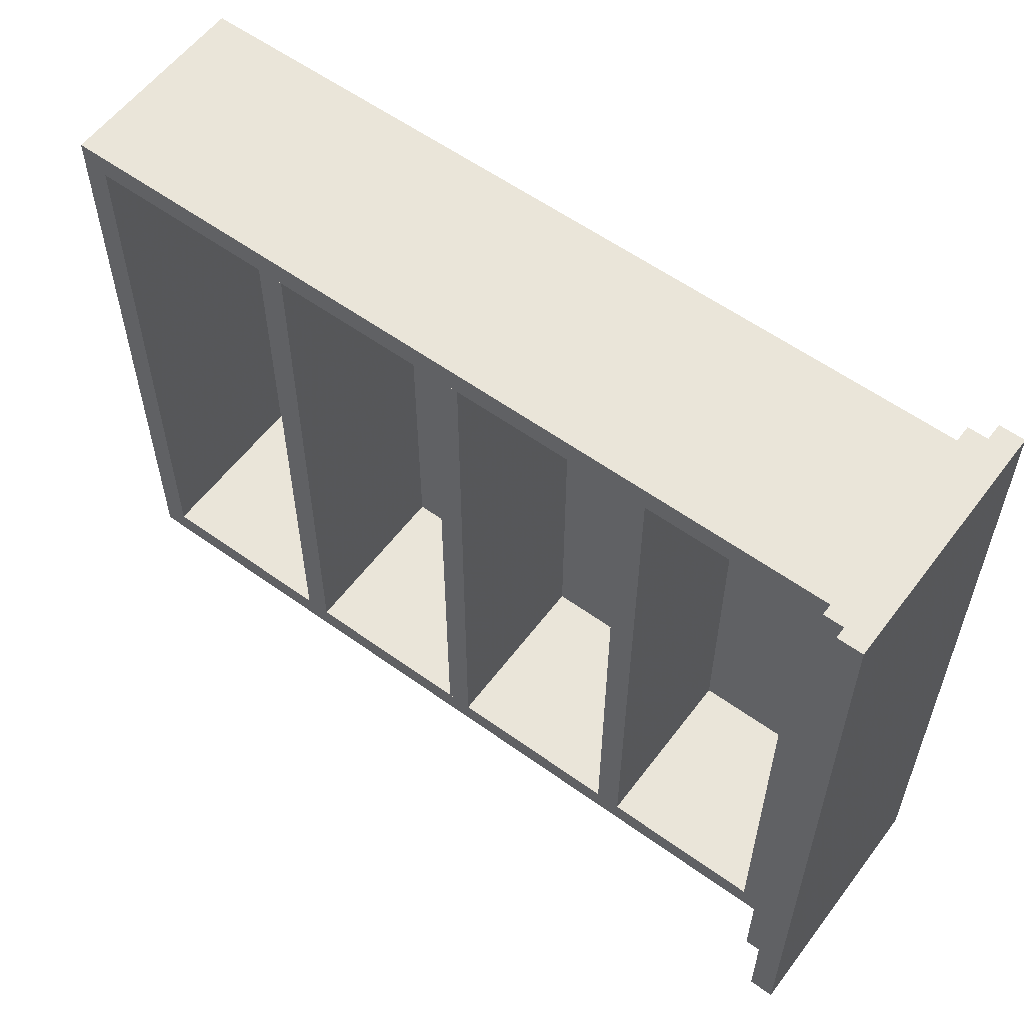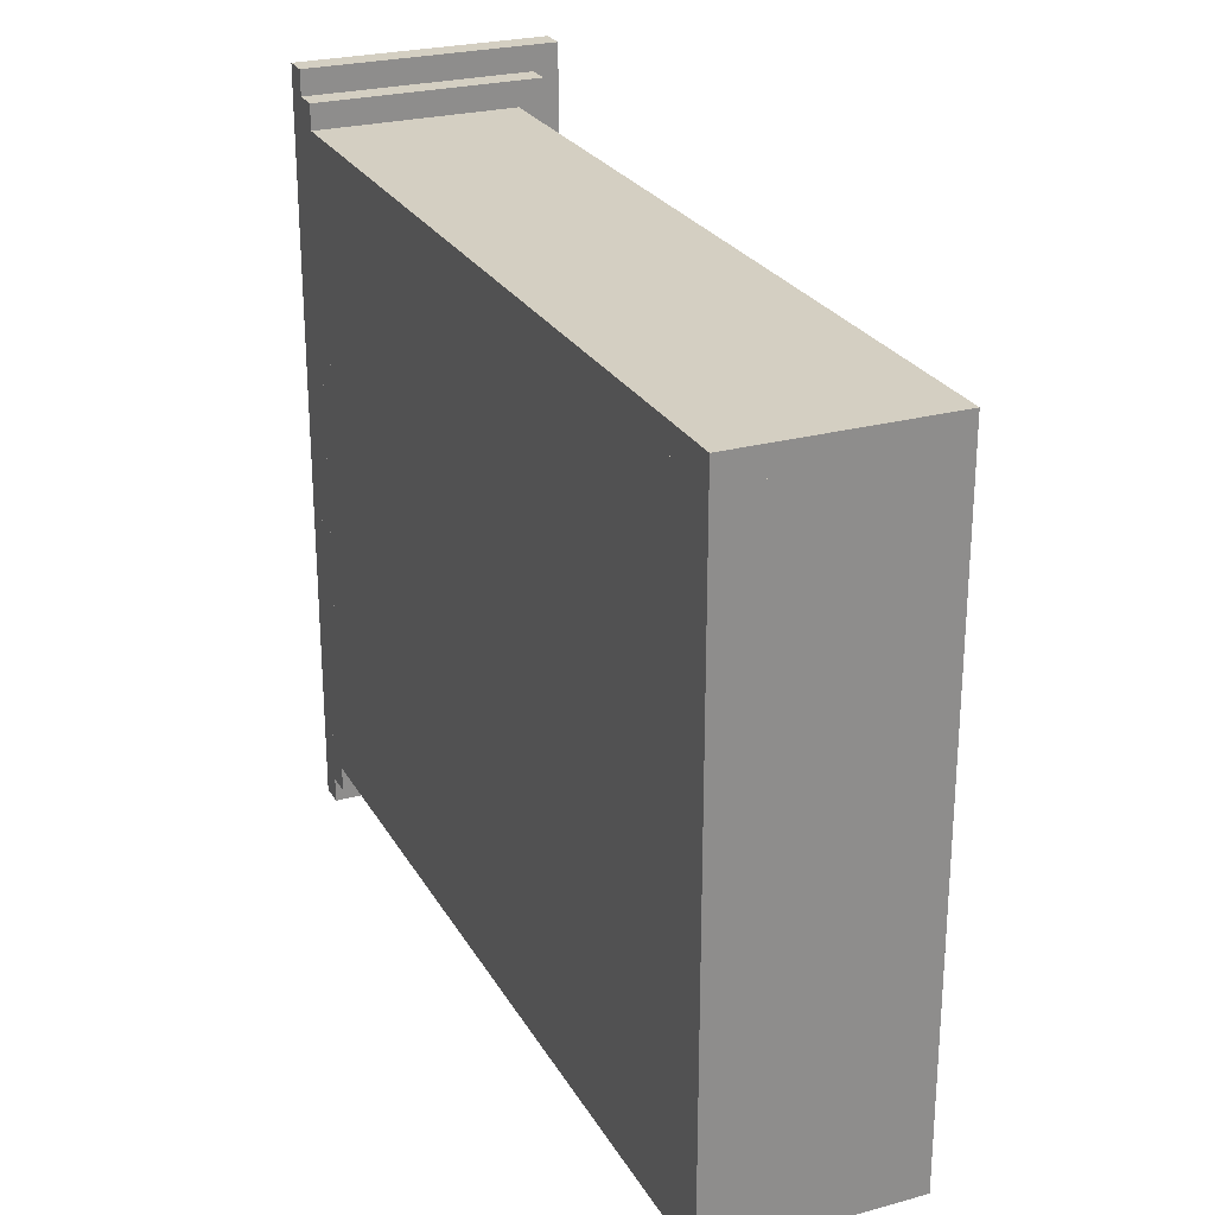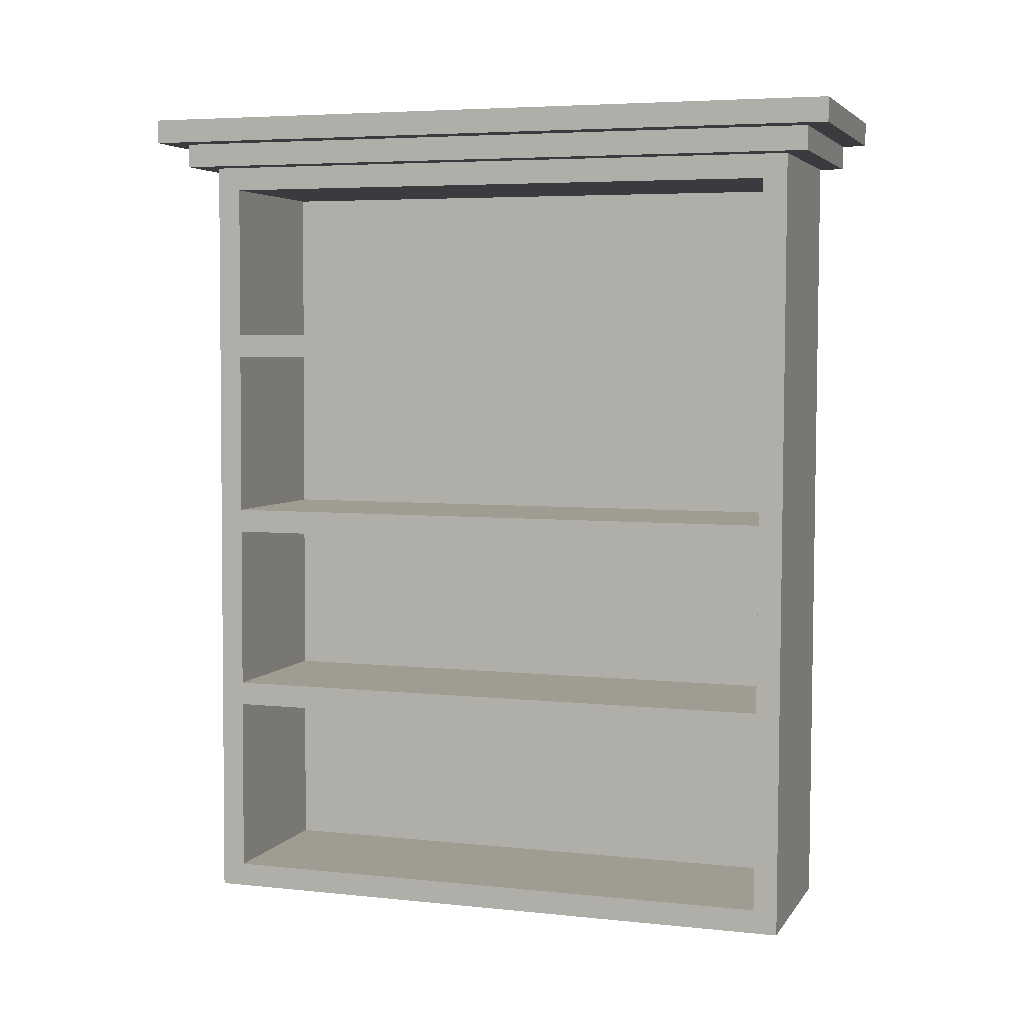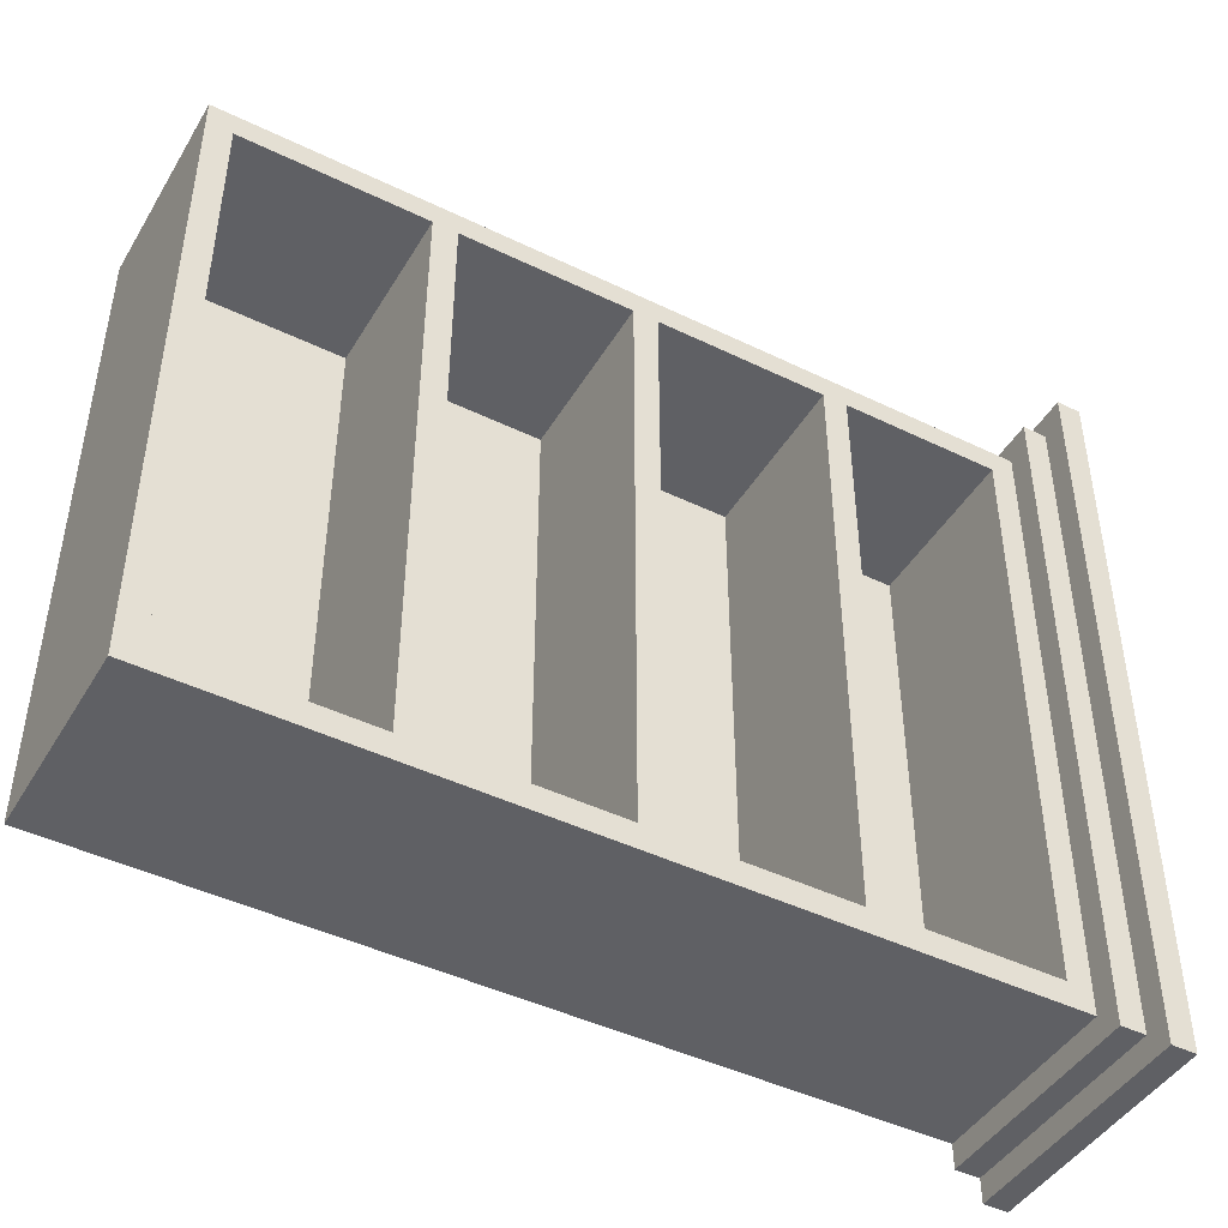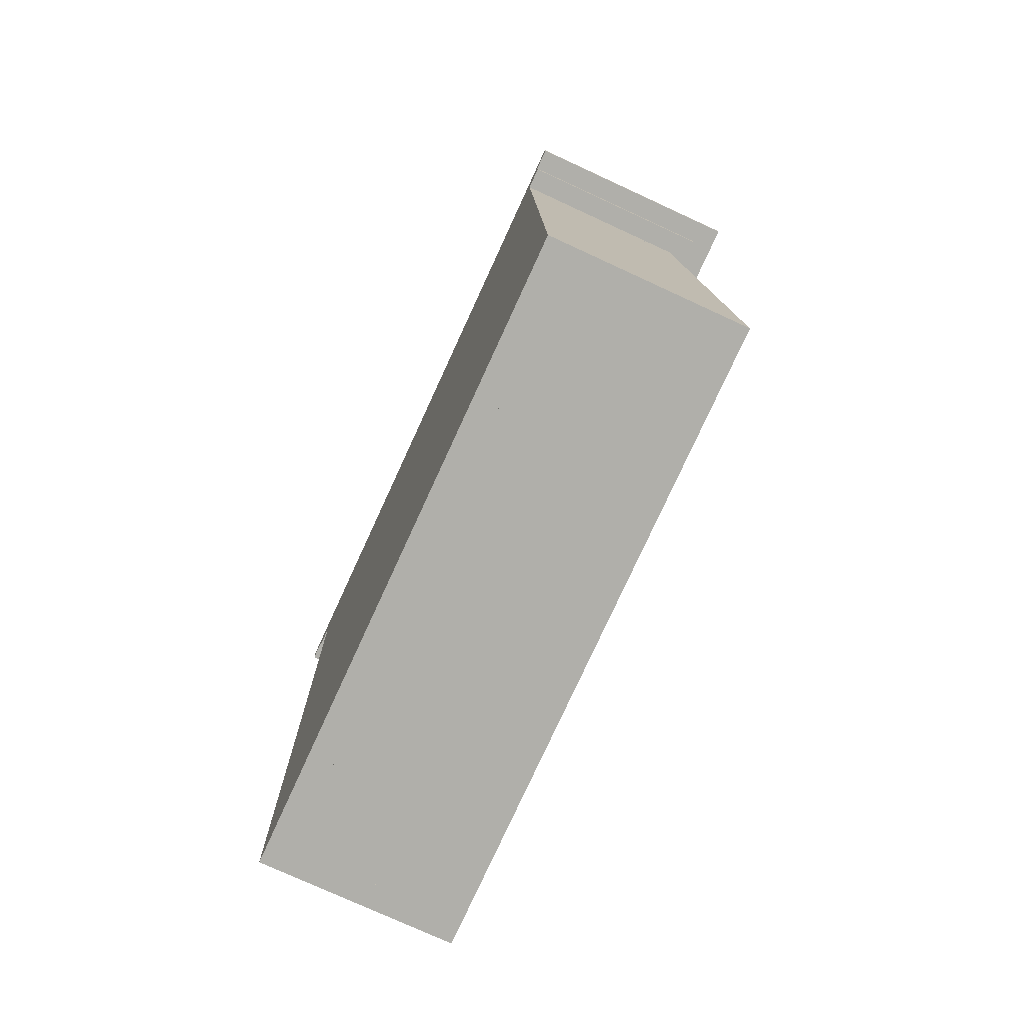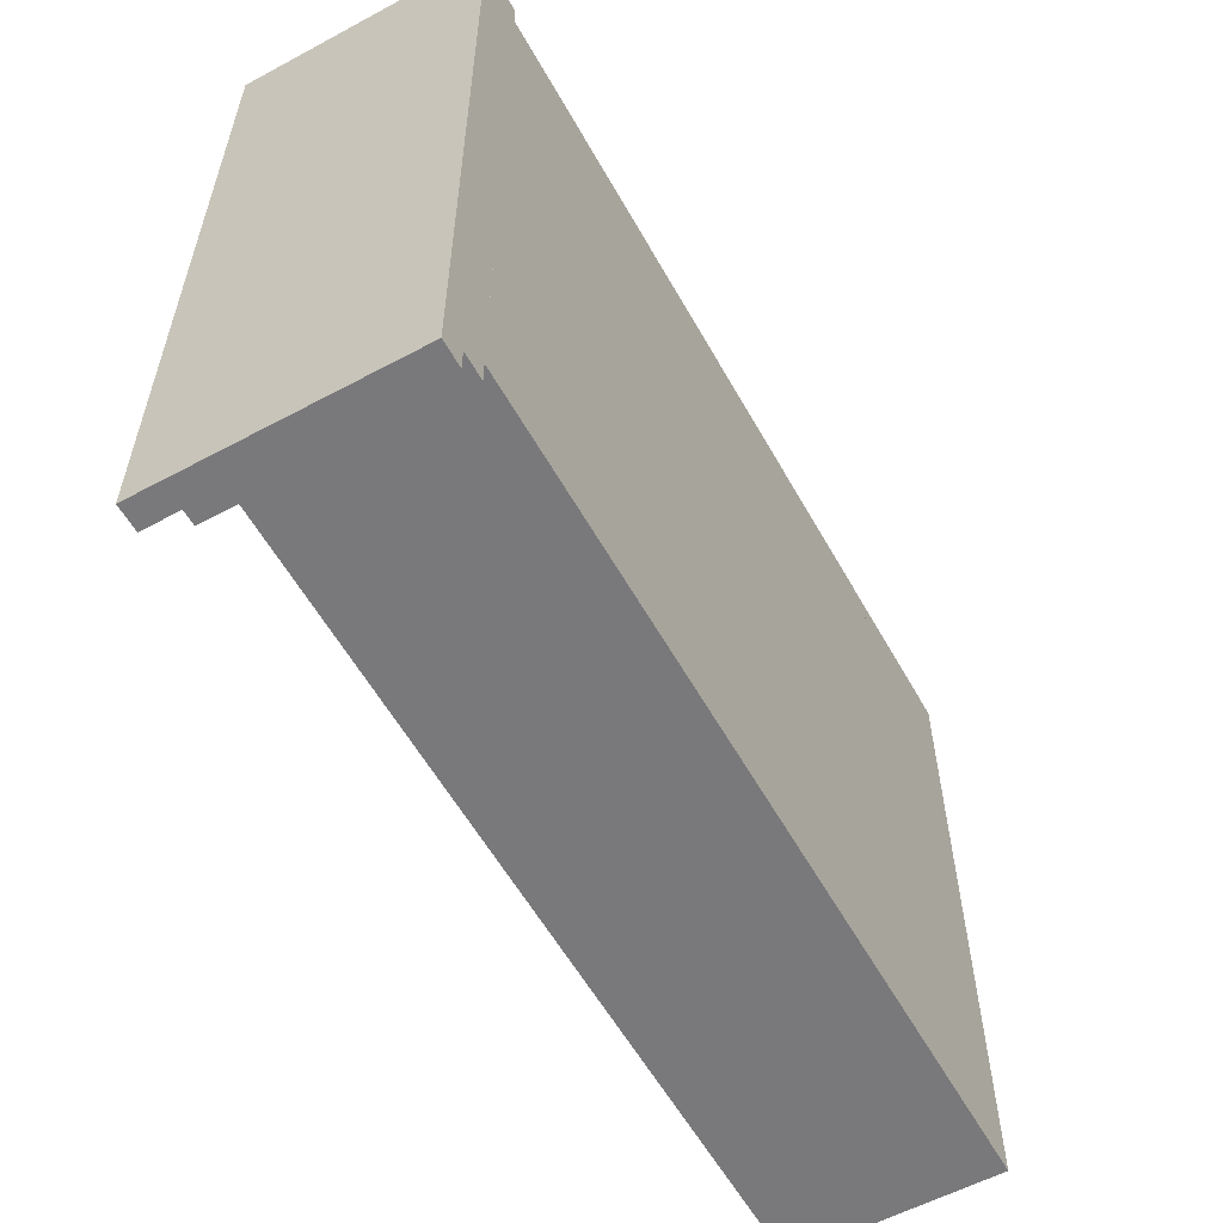
<metadata>
{"format":"obj","ext":"obj","renderer":"f3d","projection":"perspective","resolution":1024,"background":"white","views":[{"elev":57.9,"azim":-52.6,"up":"+Y"},{"elev":25.6,"azim":157.1,"up":"+Y"},{"elev":5.2,"azim":-71.7,"up":"+Z"},{"elev":-45.1,"azim":-118.6,"up":"+Y"},{"elev":-78.2,"azim":155.3,"up":"+Z"},{"elev":-57.9,"azim":29.8,"up":"+Y"}]}
</metadata>
<code>
v 0.1248 -0.4271 0.4055
v 0.1244 -0.4271 0.377
v 0.1248 0.4271 0.4055
v 0.1244 0.4271 0.377
v -0.1599 0.4271 0.409
v -0.1599 -0.4271 0.409
v -0.1603 -0.4271 0.3805
v -0.1603 0.4271 0.3805
v 0.1244 -0.3986 0.377
v 0.1241 -0.3986 0.3485
v 0.1244 0.3986 0.377
v 0.1241 0.3986 0.3485
v -0.1318 0.3986 0.3802
v -0.1318 -0.3986 0.3802
v -0.1322 -0.3986 0.3517
v -0.1322 0.3986 0.3517
v 0.1241 -0.3701 0.3485
v 0.1237 -0.3701 0.3201
v 0.1241 0.3701 0.3485
v 0.1237 0.3701 0.3201
v -0.1037 0.3701 0.3514
v -0.1037 -0.3701 0.3514
v -0.104 -0.3701 0.3229
v -0.104 0.3701 0.3229
v 0.1125 -0.3701 -0.591
v 0.1237 -0.3417 0.3201
v 0.1125 -0.3417 -0.591
v -0.104 -0.3417 0.3229
v -0.1153 -0.3701 -0.5882
v -0.1153 -0.3417 -0.5882
v 0.1237 0.3417 0.3201
v 0.1125 0.3417 -0.591
v 0.1125 0.3701 -0.591
v -0.104 0.3417 0.3229
v -0.1153 0.3417 -0.5882
v -0.1153 0.3701 -0.5882
v 0.09525 0.3417 0.3204
v 0.09525 -0.3417 0.3204
v 0.08398 -0.3417 -0.5906
v 0.08398 0.3417 -0.5906
v 0.09296 -0.3417 0.1354
v 0.09261 -0.3417 0.1069
v 0.09296 0.3417 0.1354
v 0.09261 0.3417 0.1069
v -0.1063 0.3417 0.1378
v -0.1063 -0.3417 0.1378
v -0.1067 -0.3417 0.1094
v -0.1067 0.3417 0.1094
v 0.09015 -0.3417 -0.0924
v 0.08979 -0.3417 -0.1209
v 0.09015 0.3417 -0.0924
v 0.08979 0.3417 -0.1209
v -0.1092 0.3417 -0.08994
v -0.1092 -0.3417 -0.08994
v -0.1095 -0.3417 -0.1184
v -0.1095 0.3417 -0.1184
v 0.08733 -0.3417 -0.3202
v 0.08698 -0.3417 -0.3486
v 0.08733 0.3417 -0.3202
v 0.08698 0.3417 -0.3486
v -0.112 0.3417 -0.3177
v -0.112 -0.3417 -0.3177
v -0.1123 -0.3417 -0.3462
v -0.1123 0.3417 -0.3462
v 0.08433 -0.3417 -0.5622
v 0.08433 0.3417 -0.5622
v -0.115 0.3417 -0.5597
v -0.115 -0.3417 -0.5597
f 1 2 3
f 3 2 4
f 1 5 6
f 1 3 5
f 1 6 2
f 2 6 7
f 2 7 8
f 2 8 4
f 3 8 5
f 3 4 8
f 5 7 6
f 5 8 7
f 9 10 11
f 11 10 12
f 9 13 14
f 9 11 13
f 9 14 10
f 10 14 15
f 10 15 16
f 10 16 12
f 11 16 13
f 11 12 16
f 13 15 14
f 13 16 15
f 17 18 19
f 19 18 20
f 17 21 22
f 17 19 21
f 17 22 18
f 18 22 23
f 18 23 24
f 18 24 20
f 19 24 21
f 19 20 24
f 21 23 22
f 21 24 23
f 18 25 26
f 26 25 27
f 18 28 23
f 18 26 28
f 18 23 25
f 25 23 29
f 25 29 30
f 25 30 27
f 26 30 28
f 26 27 30
f 28 29 23
f 28 30 29
f 31 32 20
f 20 32 33
f 31 24 34
f 31 20 24
f 31 34 32
f 32 34 35
f 32 35 36
f 32 36 33
f 20 36 24
f 20 33 36
f 24 35 34
f 24 36 35
f 26 27 31
f 31 27 32
f 26 37 38
f 26 31 37
f 26 38 27
f 27 38 39
f 27 39 40
f 27 40 32
f 31 40 37
f 31 32 40
f 37 39 38
f 37 40 39
f 41 42 43
f 43 42 44
f 41 45 46
f 41 43 45
f 41 46 42
f 42 46 47
f 42 47 48
f 42 48 44
f 43 48 45
f 43 44 48
f 45 47 46
f 45 48 47
f 49 50 51
f 51 50 52
f 49 53 54
f 49 51 53
f 49 54 50
f 50 54 55
f 50 55 56
f 50 56 52
f 51 56 53
f 51 52 56
f 53 55 54
f 53 56 55
f 57 58 59
f 59 58 60
f 57 61 62
f 57 59 61
f 57 62 58
f 58 62 63
f 58 63 64
f 58 64 60
f 59 64 61
f 59 60 64
f 61 63 62
f 61 64 63
f 65 39 66
f 66 39 40
f 65 67 68
f 65 66 67
f 65 68 39
f 39 68 30
f 39 30 35
f 39 35 40
f 66 35 67
f 66 40 35
f 67 30 68
f 67 35 30

</code>
